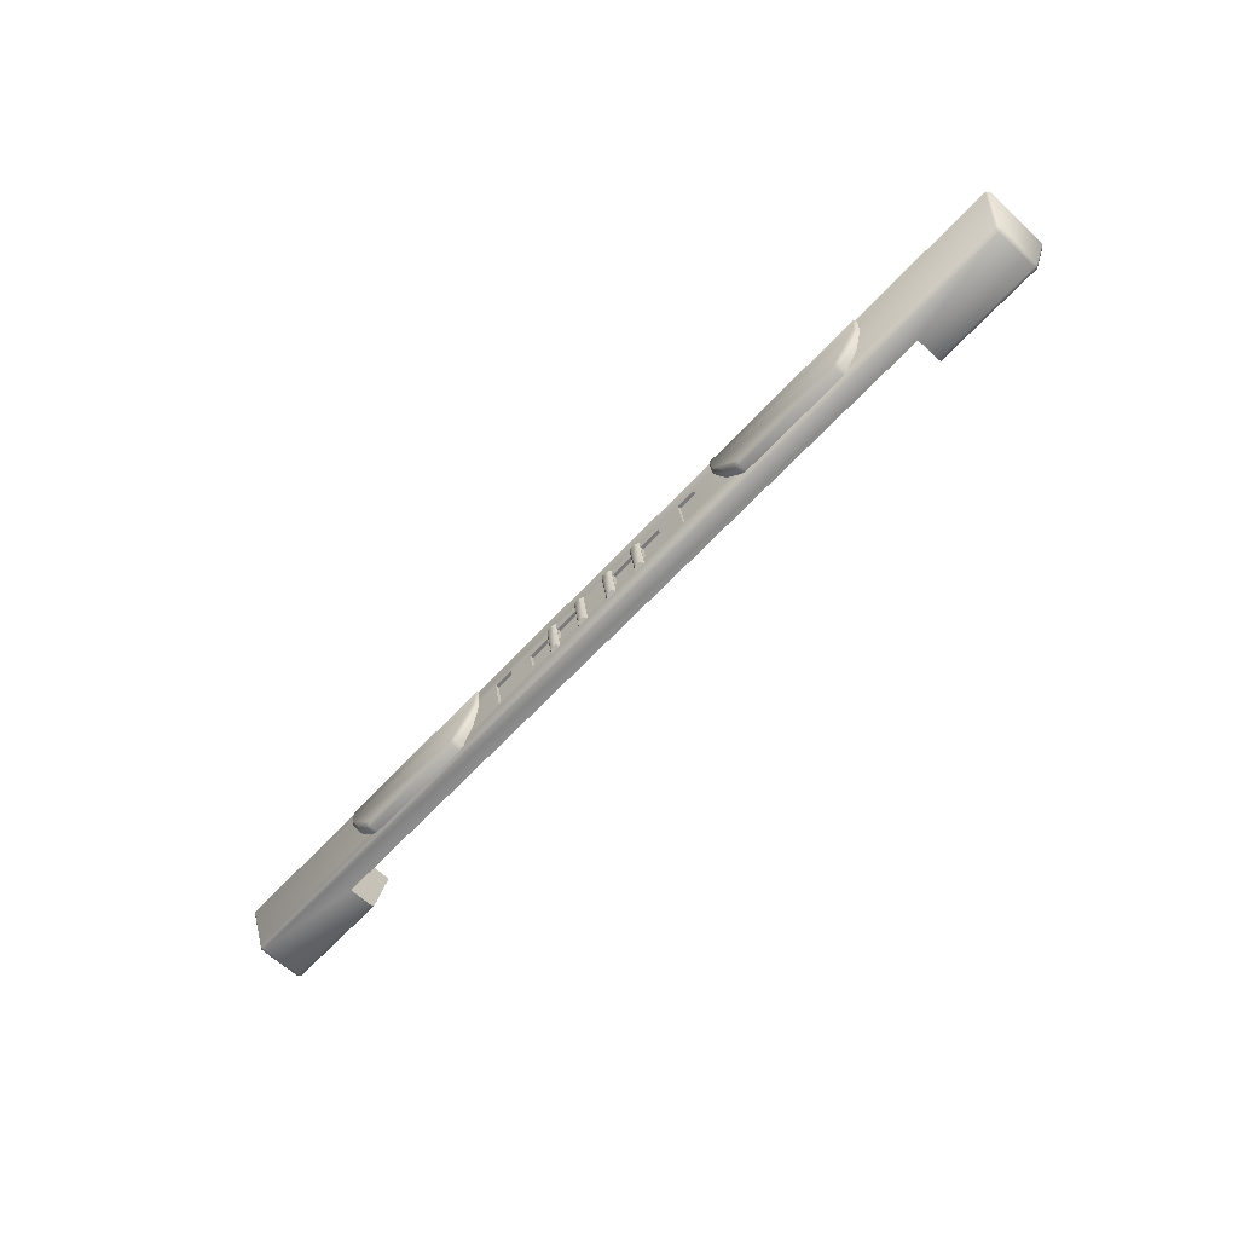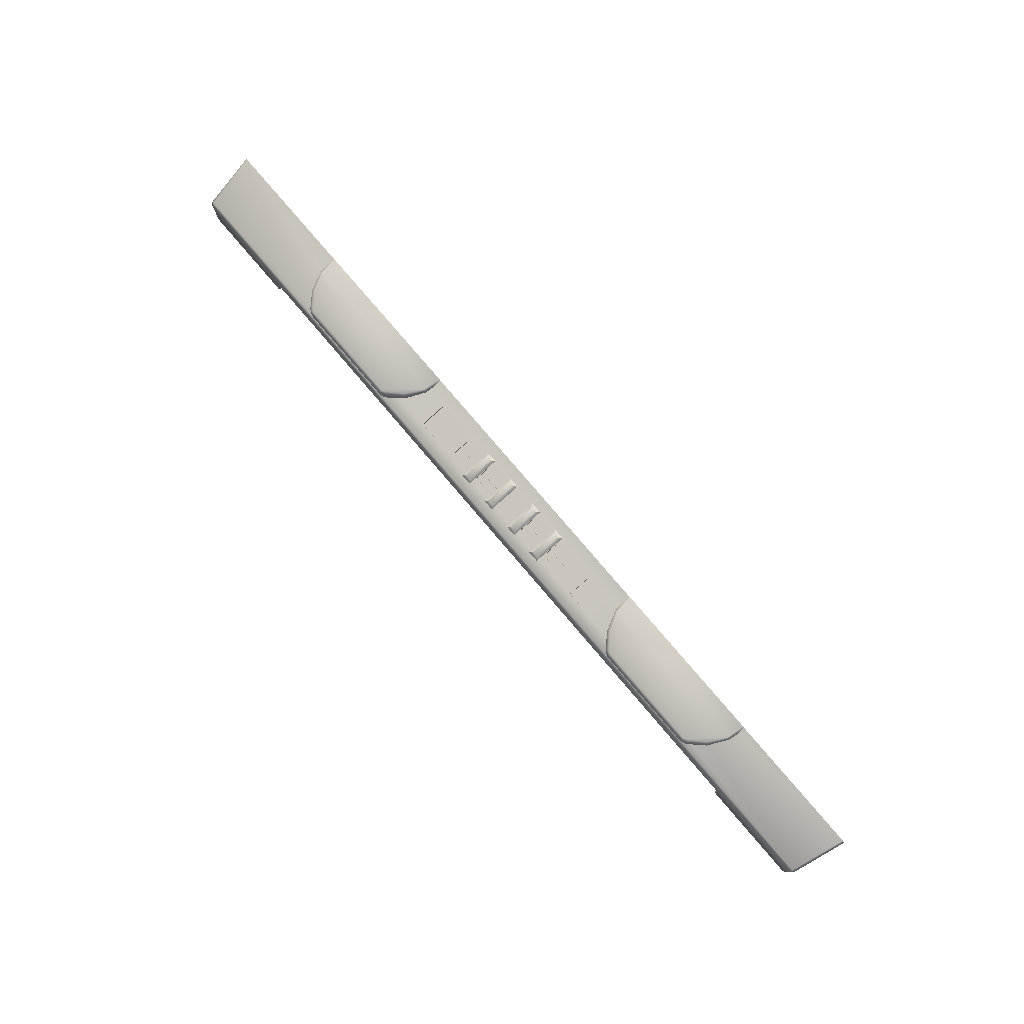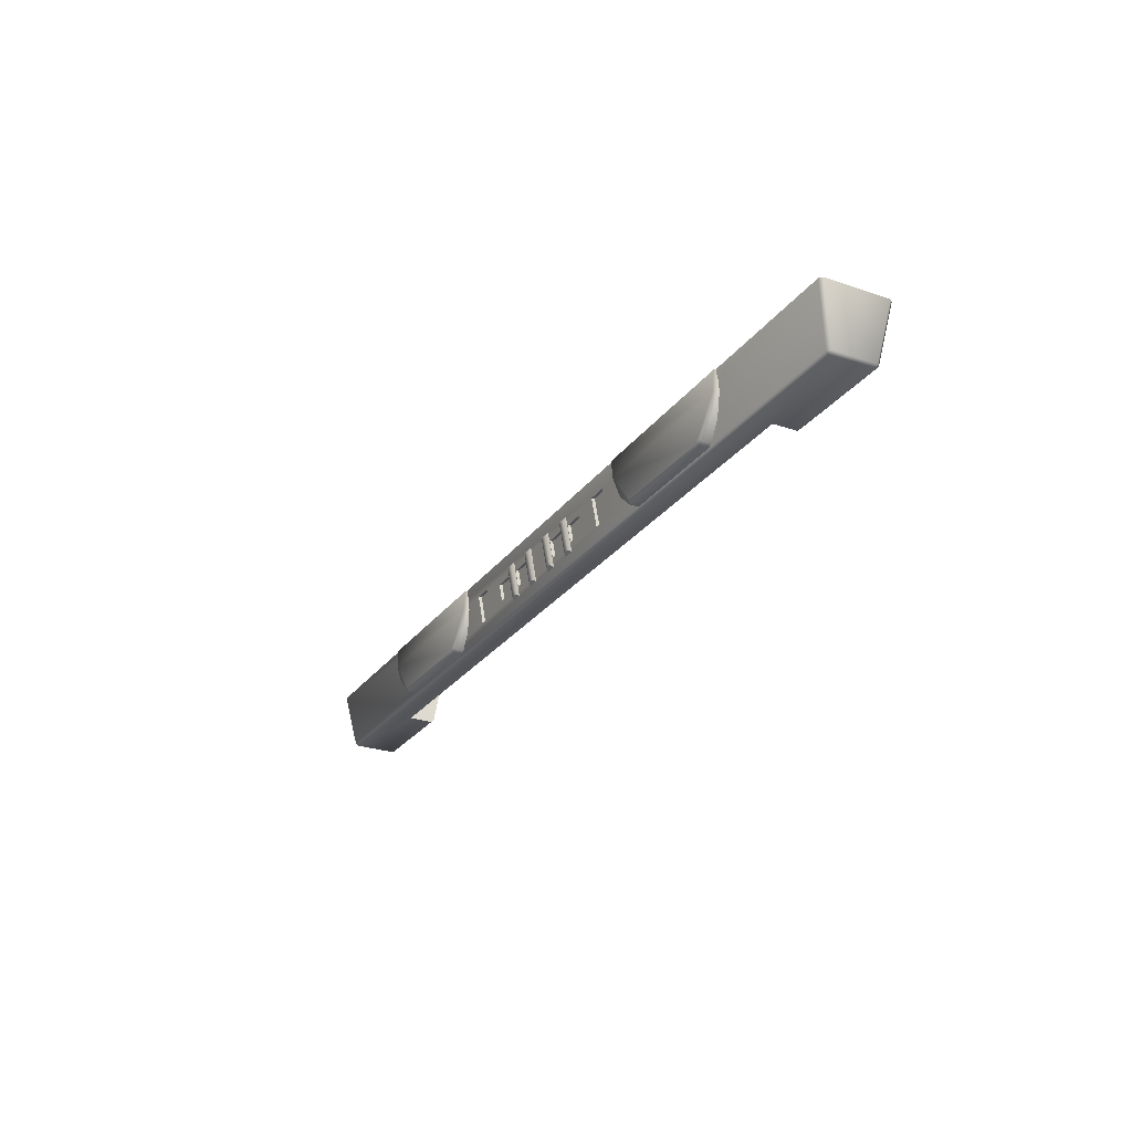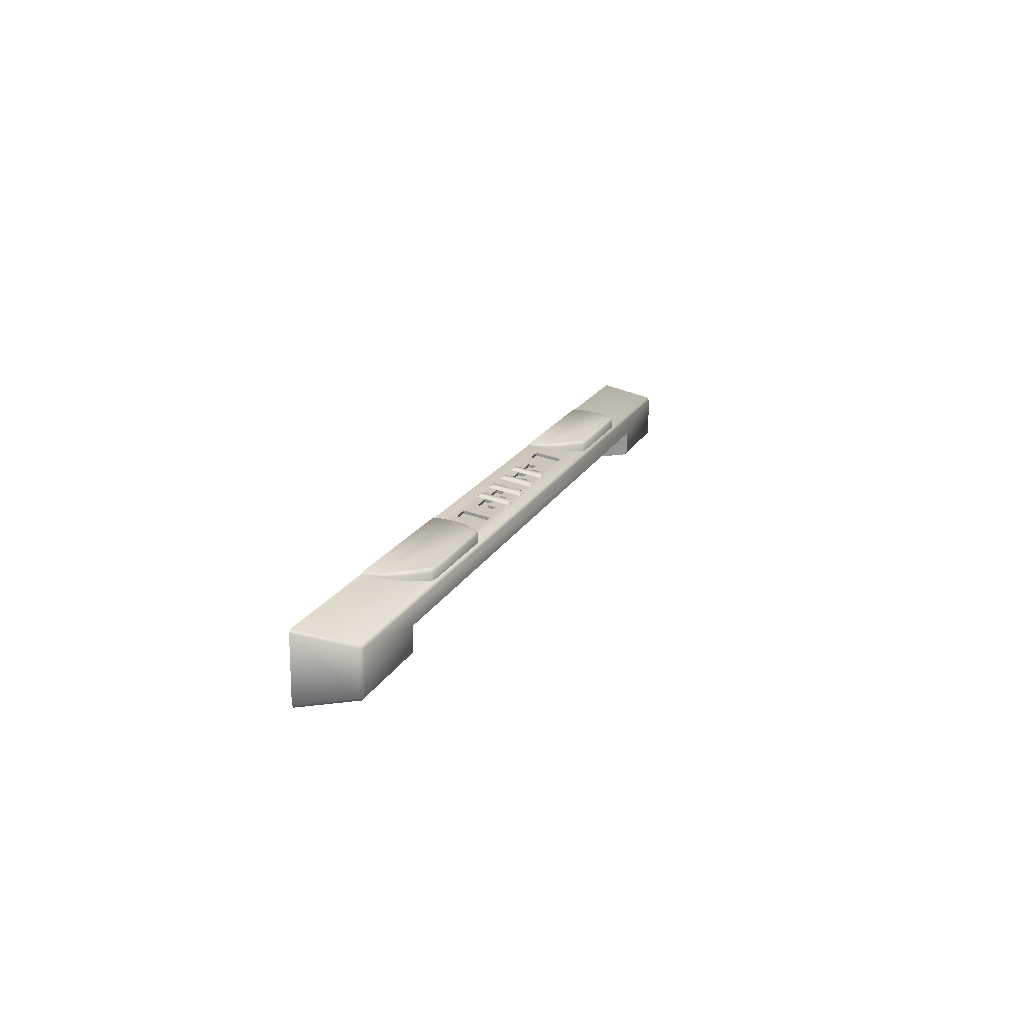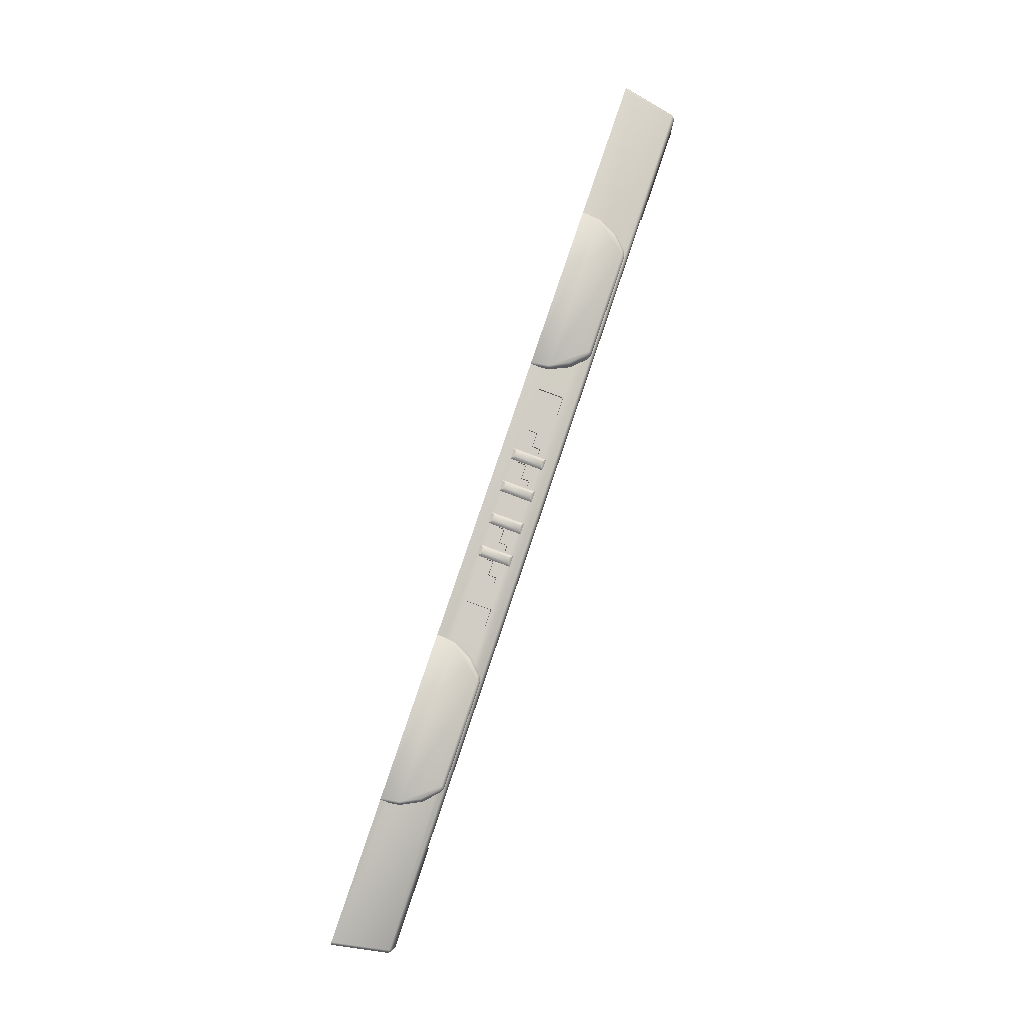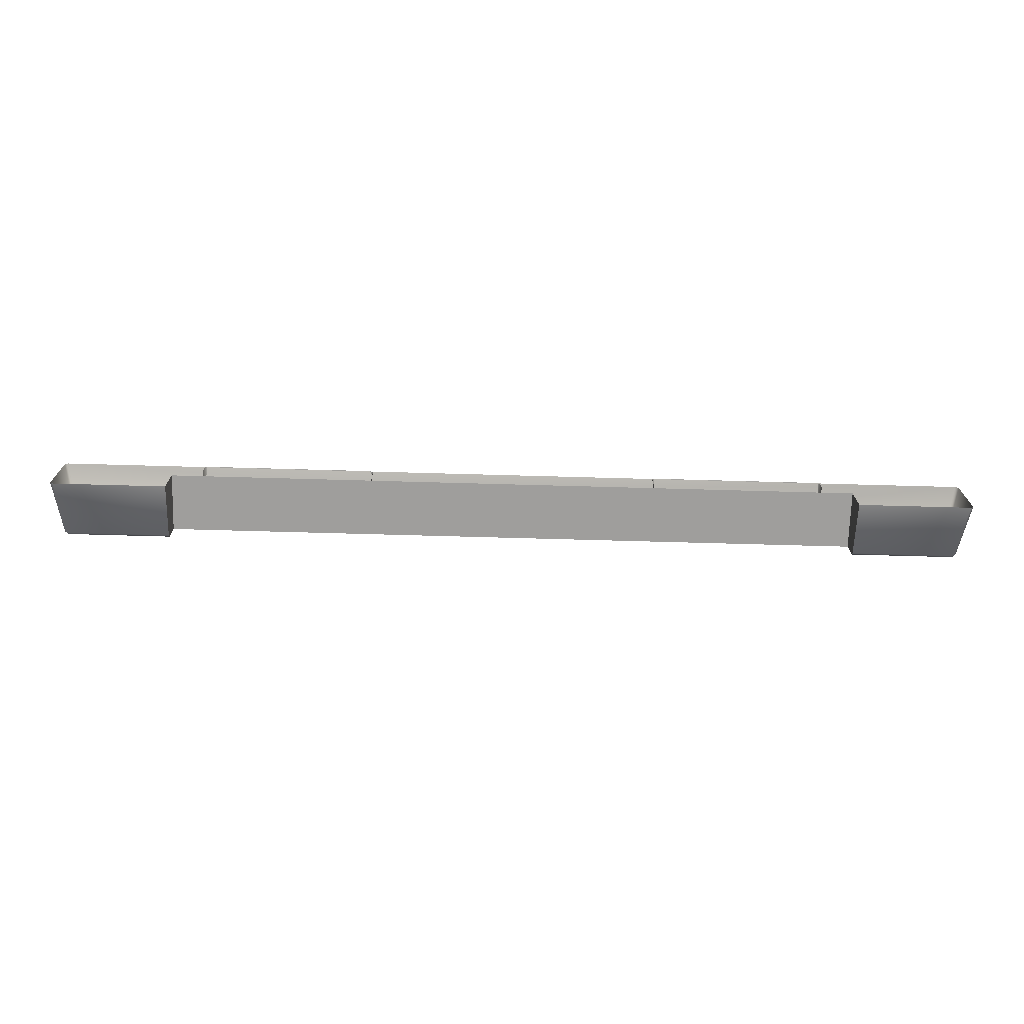
<metadata>
{"format":"obj","ext":"obj","renderer":"f3d","projection":"perspective","resolution":1024,"background":"white","views":[{"elev":-64.6,"azim":-132.9,"up":"+Z"},{"elev":79.0,"azim":-130.5,"up":"+Y"},{"elev":-26.4,"azim":-118.0,"up":"+Z"},{"elev":16.8,"azim":108.6,"up":"+Y"},{"elev":80.0,"azim":108.6,"up":"+Y"},{"elev":-71.1,"azim":-1.6,"up":"+Y"}]}
</metadata>
<code>
g
v -0.7772 0.7611 -0.5476
v 0.7772 0.7611 -0.5476
v 0.794 0.7779 -0.4525
v -0.794 0.7779 -0.4525
v 0.025 0.7782 -0.4783
v 0.02 0.7741 -0.4725
v 0.035 0.7782 -0.4783
v 0.04 0.7741 -0.4725
v 0.035 0.7695 -0.5276
v 0.04 0.7637 -0.5316
v 0.025 0.7695 -0.5276
v 0.02 0.7637 -0.5316
v 0.085 0.7782 -0.4783
v 0.08 0.7741 -0.4725
v 0.095 0.7782 -0.4783
v 0.1 0.7741 -0.4725
v 0.095 0.7695 -0.5276
v 0.1 0.7637 -0.5316
v 0.085 0.7695 -0.5276
v 0.08 0.7637 -0.5316
v -0.025 0.7782 -0.4783
v -0.02 0.7741 -0.4725
v -0.035 0.7782 -0.4783
v -0.04 0.7741 -0.4725
v -0.035 0.7695 -0.5276
v -0.04 0.7637 -0.5316
v -0.025 0.7695 -0.5276
v -0.02 0.7637 -0.5316
v -0.085 0.7782 -0.4783
v -0.08 0.7741 -0.4725
v -0.095 0.7782 -0.4783
v -0.1 0.7741 -0.4725
v -0.095 0.7695 -0.5276
v -0.1 0.7637 -0.5316
v -0.085 0.7695 -0.5276
v -0.08 0.7637 -0.5316
v -0.1392 0.7667 -0.516
v -0.1008 0.7667 -0.516
v -0.2152 0.765 -0.5254
v -0.1811 0.765 -0.5254
v -0.04078 0.7667 -0.516
v -0.07922 0.7667 -0.516
v 0.1008 0.7667 -0.516
v 0.07922 0.7667 -0.516
v 0.04078 0.7667 -0.516
v 0.2152 0.765 -0.5254
v 0.1811 0.765 -0.5254
v 0.1392 0.7667 -0.516
v -0.1811 0.7733 -0.4787
v -0.2152 0.7733 -0.4787
v -0.04078 0.7716 -0.4881
v -0.1008 0.7716 -0.4881
v -0.07922 0.7716 -0.4881
v -0.1392 0.7716 -0.4881
v 0.1008 0.7716 -0.4881
v 0.07922 0.7716 -0.4881
v 0.04078 0.7716 -0.4881
v 0.1811 0.7733 -0.4787
v 0.2152 0.7733 -0.4787
v 0.1392 0.7716 -0.4881
v -0.6 0.725 -0.5525
v 0.6 0.725 -0.5525
v -0.7764 0.7553 -0.5525
v -0.7764 0.6847 -0.5525
v -0.6 0.6847 -0.5525
v 0.6 0.6847 -0.5525
v 0.7764 0.6847 -0.5525
v 0.7764 0.7553 -0.5525
v -0.6 0.725 -0.4525
v -0.6 0.6621 -0.4525
v 0.6 0.6621 -0.4525
v 0.6 0.725 -0.4525
v 0.7772 0.6789 -0.5476
v 0.6 0.6789 -0.5476
v 0.794 0.6621 -0.4525
v -0.794 0.6621 -0.4525
v -0.6 0.6789 -0.5476
v -0.7772 0.6789 -0.5476
v -0.7823 0.7561 -0.5476
v -0.799 0.7728 -0.4525
v -0.799 0.6672 -0.4525
v -0.7823 0.6839 -0.5476
v 0.7823 0.7561 -0.5476
v 0.7823 0.6839 -0.5476
v 0.799 0.6672 -0.4525
v 0.799 0.7728 -0.4525
v -0.25 0.75 -0.4525
v -0.55 0.75 -0.4525
v -0.5285 0.75 -0.5195
v -0.2715 0.75 -0.5195
v -0.5454 0.75 -0.4856
v -0.2546 0.75 -0.4856
v -0.305 0.75 -0.5475
v -0.495 0.75 -0.5475
v -0.5036 0.75 -0.544
v -0.2964 0.75 -0.544
v -0.5454 0.775 -0.4856
v -0.5285 0.775 -0.5195
v -0.2715 0.775 -0.5195
v -0.2546 0.775 -0.4856
v -0.55 0.775 -0.4525
v -0.25 0.775 -0.4525
v -0.5036 0.775 -0.544
v -0.495 0.775 -0.5475
v -0.305 0.775 -0.5475
v -0.2964 0.775 -0.544
v -0.255 0.78 -0.4525
v -0.2594 0.78 -0.4841
v -0.2756 0.78 -0.5165
v -0.2992 0.78 -0.5397
v -0.306 0.78 -0.5425
v -0.494 0.78 -0.5425
v -0.5008 0.78 -0.5397
v -0.5244 0.78 -0.5165
v -0.5406 0.78 -0.4841
v -0.545 0.78 -0.4525
v 0.55 0.75 -0.4525
v 0.25 0.75 -0.4525
v 0.2715 0.75 -0.5195
v 0.5285 0.75 -0.5195
v 0.2546 0.75 -0.4856
v 0.5454 0.75 -0.4856
v 0.495 0.75 -0.5475
v 0.305 0.75 -0.5475
v 0.2964 0.75 -0.544
v 0.5036 0.75 -0.544
v 0.2546 0.775 -0.4856
v 0.2715 0.775 -0.5195
v 0.5285 0.775 -0.5195
v 0.5454 0.775 -0.4856
v 0.25 0.775 -0.4525
v 0.55 0.775 -0.4525
v 0.2964 0.775 -0.544
v 0.305 0.775 -0.5475
v 0.495 0.775 -0.5475
v 0.5036 0.775 -0.544
v 0.545 0.78 -0.4525
v 0.5406 0.78 -0.4841
v 0.5244 0.78 -0.5165
v 0.5008 0.78 -0.5397
v 0.494 0.78 -0.5425
v 0.306 0.78 -0.5425
v 0.2992 0.78 -0.5397
v 0.2756 0.78 -0.5165
v 0.2594 0.78 -0.4841
v 0.255 0.78 -0.4525
v 0.04078 0.7662 -0.4871
v 0.07922 0.7662 -0.4871
v 0.07922 0.7613 -0.5151
v 0.04078 0.7613 -0.5151
v 0.1008 0.7662 -0.4871
v 0.1392 0.7662 -0.4871
v 0.1392 0.7613 -0.5151
v 0.1008 0.7613 -0.5151
v -0.1392 0.7662 -0.4871
v -0.1008 0.7662 -0.4871
v -0.1008 0.7613 -0.5151
v -0.1392 0.7613 -0.5151
v -0.07922 0.7662 -0.4871
v -0.04078 0.7662 -0.4871
v -0.04078 0.7613 -0.5151
v -0.07922 0.7613 -0.5151
v 0.1811 0.7679 -0.4777
v 0.2152 0.7679 -0.4777
v 0.2152 0.7596 -0.5245
v 0.1811 0.7596 -0.5245
v -0.1811 0.7679 -0.4777
v -0.2152 0.7679 -0.4777
v -0.2152 0.7596 -0.5245
v -0.1811 0.7596 -0.5245
v -0.1392 0.7667 -0.516
v -0.1008 0.7667 -0.516
v -0.2152 0.765 -0.5254
v -0.1811 0.765 -0.5254
v -0.04078 0.7667 -0.516
v -0.07922 0.7667 -0.516
v 0.1008 0.7667 -0.516
v 0.07922 0.7667 -0.516
v 0.04078 0.7667 -0.516
v 0.2152 0.765 -0.5254
v 0.1811 0.765 -0.5254
v 0.1392 0.7667 -0.516
v -0.1811 0.7733 -0.4787
v -0.2152 0.7733 -0.4787
v -0.04078 0.7716 -0.4881
v -0.1008 0.7716 -0.4881
v -0.07922 0.7716 -0.4881
v -0.1392 0.7716 -0.4881
v 0.1008 0.7716 -0.4881
v 0.07922 0.7716 -0.4881
v 0.04078 0.7716 -0.4881
v 0.1811 0.7733 -0.4787
v 0.2152 0.7733 -0.4787
v 0.1392 0.7716 -0.4881
v 0.1008 0.7691 -0.5023
v 0.1259 0.7691 -0.5023
v 0.1259 0.7667 -0.516
v 0.1259 0.7637 -0.5013
v 0.1259 0.7613 -0.5151
v 0.1008 0.7637 -0.5013
v 0.1008 0.7667 -0.516
v 0.04078 0.7691 -0.5023
v 0.06587 0.7691 -0.5023
v 0.06587 0.7667 -0.516
v 0.06587 0.7637 -0.5013
v 0.06587 0.7613 -0.5151
v 0.04078 0.7637 -0.5013
v 0.04078 0.7667 -0.516
v -0.07922 0.7691 -0.5023
v -0.05413 0.7691 -0.5023
v -0.05413 0.7667 -0.516
v -0.05413 0.7637 -0.5013
v -0.05413 0.7613 -0.5151
v -0.07922 0.7637 -0.5013
v -0.07922 0.7667 -0.516
v -0.1392 0.7691 -0.5023
v -0.1141 0.7691 -0.5023
v -0.1141 0.7667 -0.516
v -0.1141 0.7637 -0.5013
v -0.1141 0.7613 -0.5151
v -0.1392 0.7637 -0.5013
v -0.1392 0.7667 -0.516
g mat1
f 6 8 7 5
f 8 10 9 7
f 10 12 11 9
f 12 6 5 11
f 5 7 9 11
f 12 10 8 6
f 14 16 15 13
f 16 18 17 15
f 18 20 19 17
f 20 14 13 19
f 13 15 17 19
f 20 18 16 14
f 23 24 22 21
f 25 26 24 23
f 27 28 26 25
f 21 22 28 27
f 25 23 21 27
f 24 26 28 22
f 31 32 30 29
f 33 34 32 31
f 35 36 34 33
f 29 30 36 35
f 33 31 29 35
f 32 34 36 30
f 3 2 46 59
f 50 39 1 4
f 43 44 56 55
f 42 38 52 53
f 37 40 49 54
f 47 48 60 58
f 45 41 51 57
f 2 1 39 46
f 3 59 50 4
f 58 60 54 49
f 40 37 48 47
f 68 62 61 63
f 62 68 67 66
f 61 65 64 63
f 69 61 62 72
f 80 4 1 79
f 82 78 76 81
f 85 75 73 84
f 83 2 3 86
f 64 82 79 63
f 65 77 78 64
f 67 73 74 66
f 68 83 84 67
f 73 67 84
f 78 82 64
f 1 63 79
f 2 83 68
f 75 71 74 73
f 78 77 70 76
f 82 81 80 79
f 86 85 84 83
f 69 70 77
f 69 77 65 61
f 72 62 66 74
f 74 71 72
f 63 1 2 68
f 102 100 108 107
f 100 99 109 108
f 99 106 110 109
f 106 105 111 110
f 105 104 112 111
f 104 103 113 112
f 103 98 114 113
f 98 97 115 114
f 97 101 116 115
f 98 89 91 97
f 90 99 100 92
f 91 88 101 97
f 100 102 87 92
f 104 94 95 103
f 93 105 106 96
f 105 93 94 104
f 103 95 89 98
f 99 90 96 106
f 112 113 114 115
f 115 116 107 108
f 108 109 110 111
f 108 111 112 115
f 132 130 138 137
f 130 129 139 138
f 129 136 140 139
f 136 135 141 140
f 135 134 142 141
f 134 133 143 142
f 133 128 144 143
f 128 127 145 144
f 127 131 146 145
f 128 119 121 127
f 120 129 130 122
f 121 118 131 127
f 130 132 117 122
f 134 124 125 133
f 123 135 136 126
f 135 123 124 134
f 133 125 119 128
f 129 120 126 136
f 142 143 144 145
f 145 146 137 138
f 138 139 140 141
f 138 141 142 145
f 148 149 150 147
f 152 153 154 151
f 156 157 158 155
f 160 161 162 159
f 164 165 166 163
f 170 169 168 167
f 174 173 169 170
f 172 171 158 157
f 176 162 161 175
f 182 177 154 153
f 179 150 149 178
f 181 166 165 180
f 188 186 156 155
f 183 167 168 184
f 185 160 159 187
f 194 152 151 189
f 193 164 163 192
f 191 190 148 147
f 191 147 150 179
f 182 153 152 194
f 172 157 156 186
f 188 155 158 171
f 175 161 160 185
f 187 159 162 176
f 180 165 164 193
f 173 184 168 169
f 178 149 148 190
f 167 183 174 170
f 177 189 151 154
f 166 181 192 163
f 196 198 199 197
f 195 200 198 196
f 201 195 196 197
f 203 205 206 204
f 202 207 205 203
f 208 202 203 204
f 210 212 213 211
f 209 214 212 210
f 215 209 210 211
f 217 219 220 218
f 216 221 219 217
f 222 216 217 218

</code>
